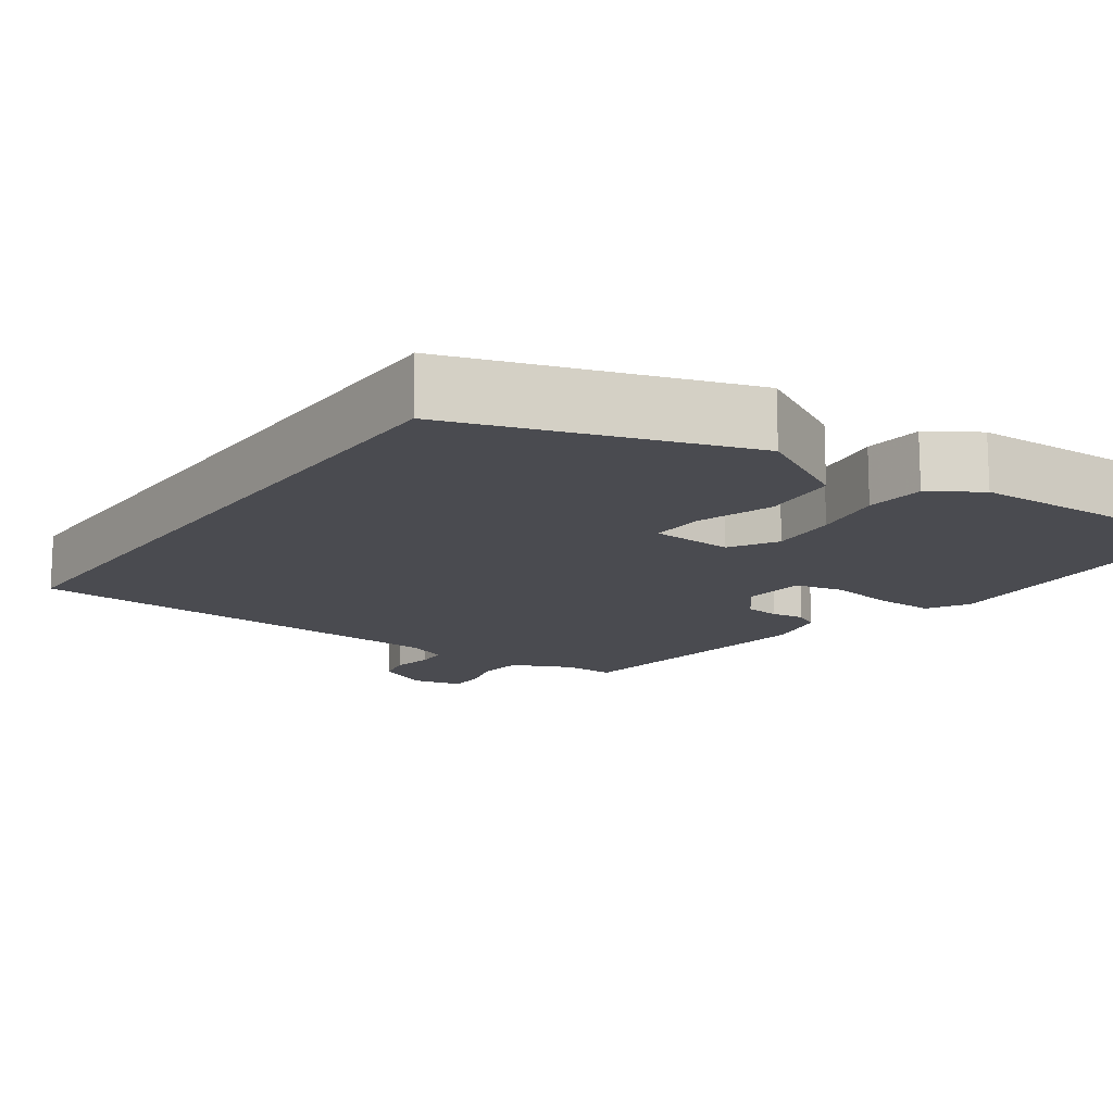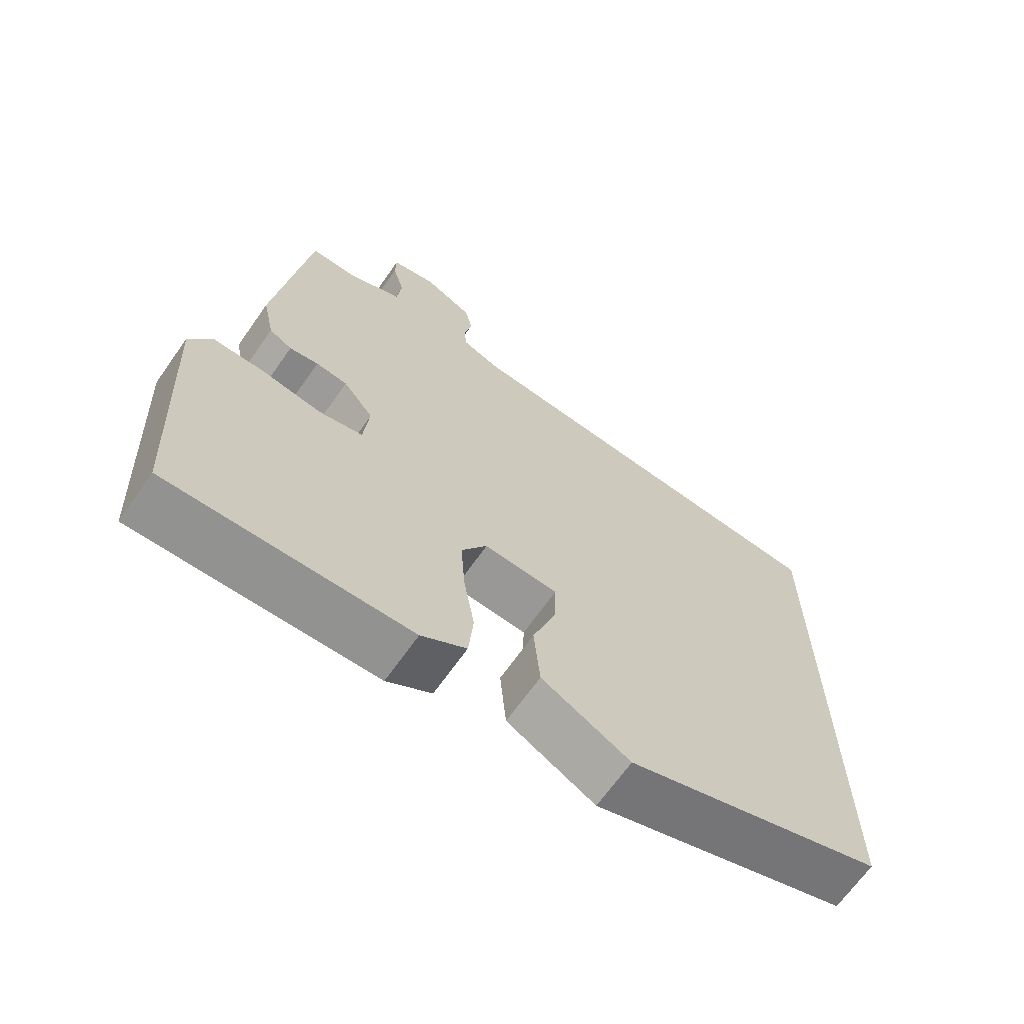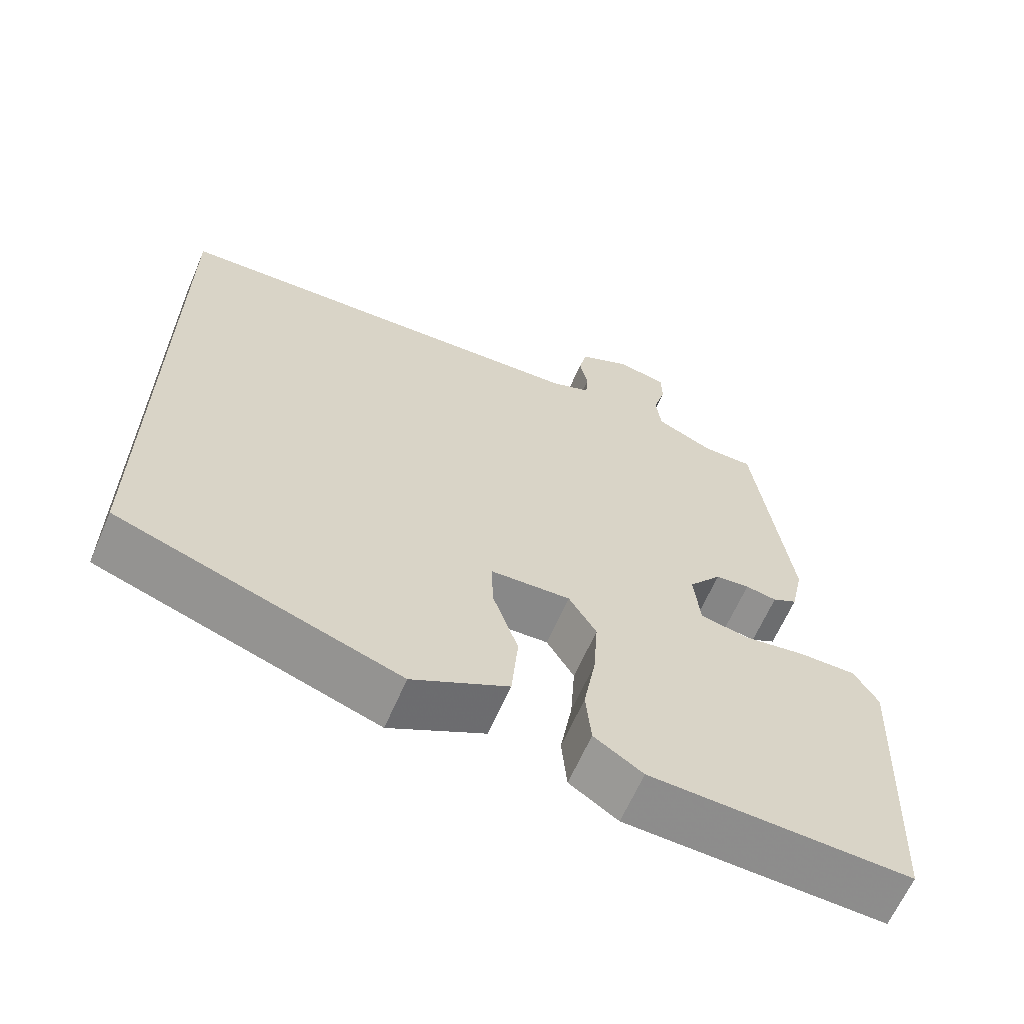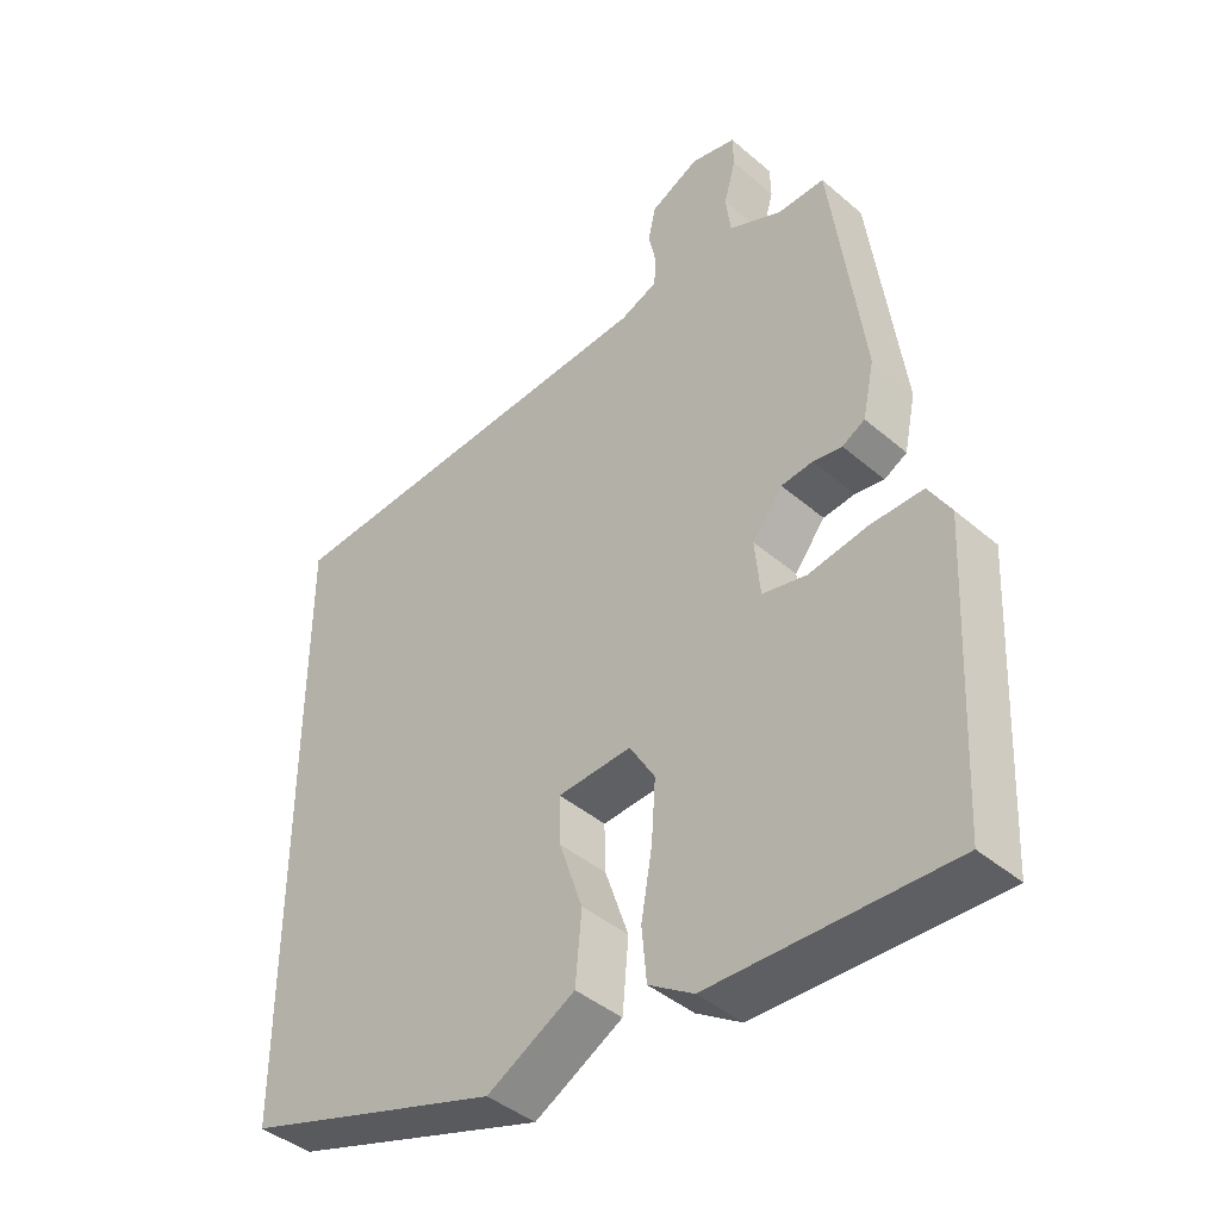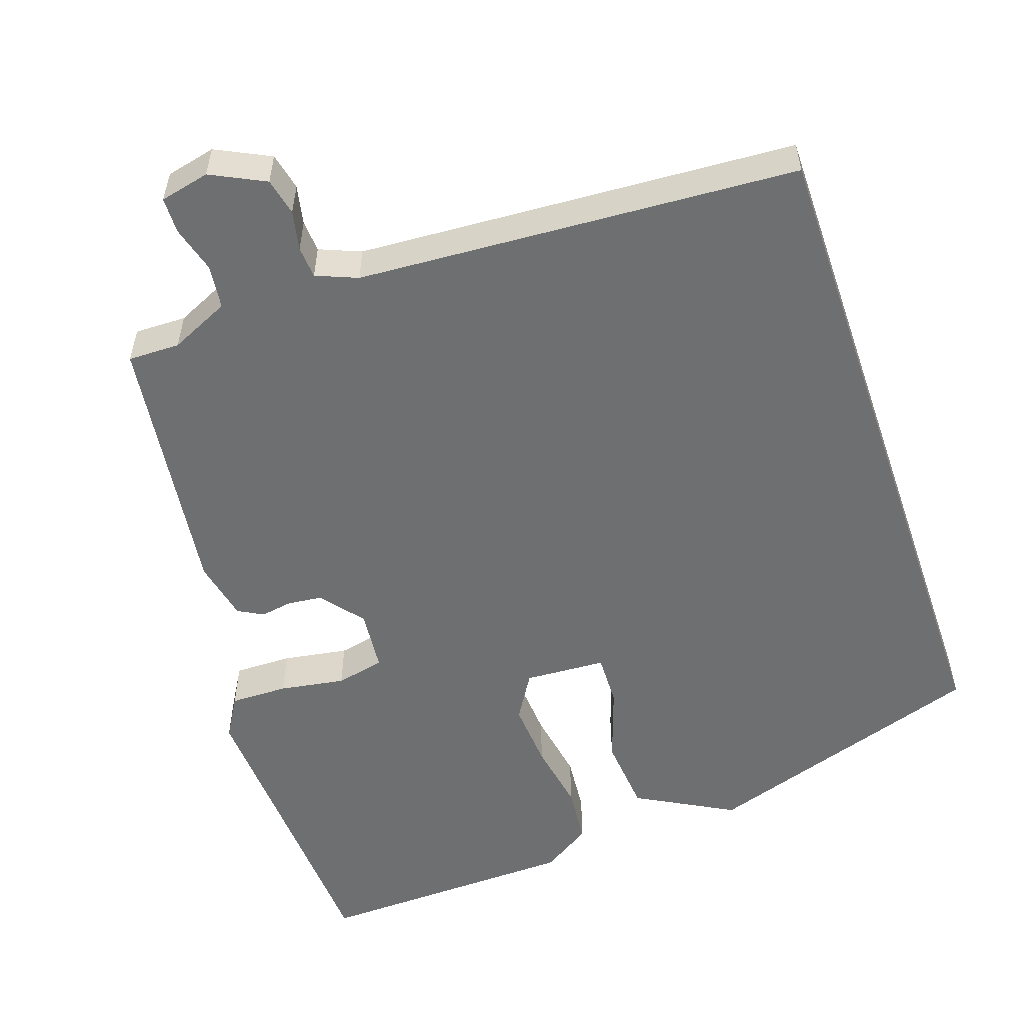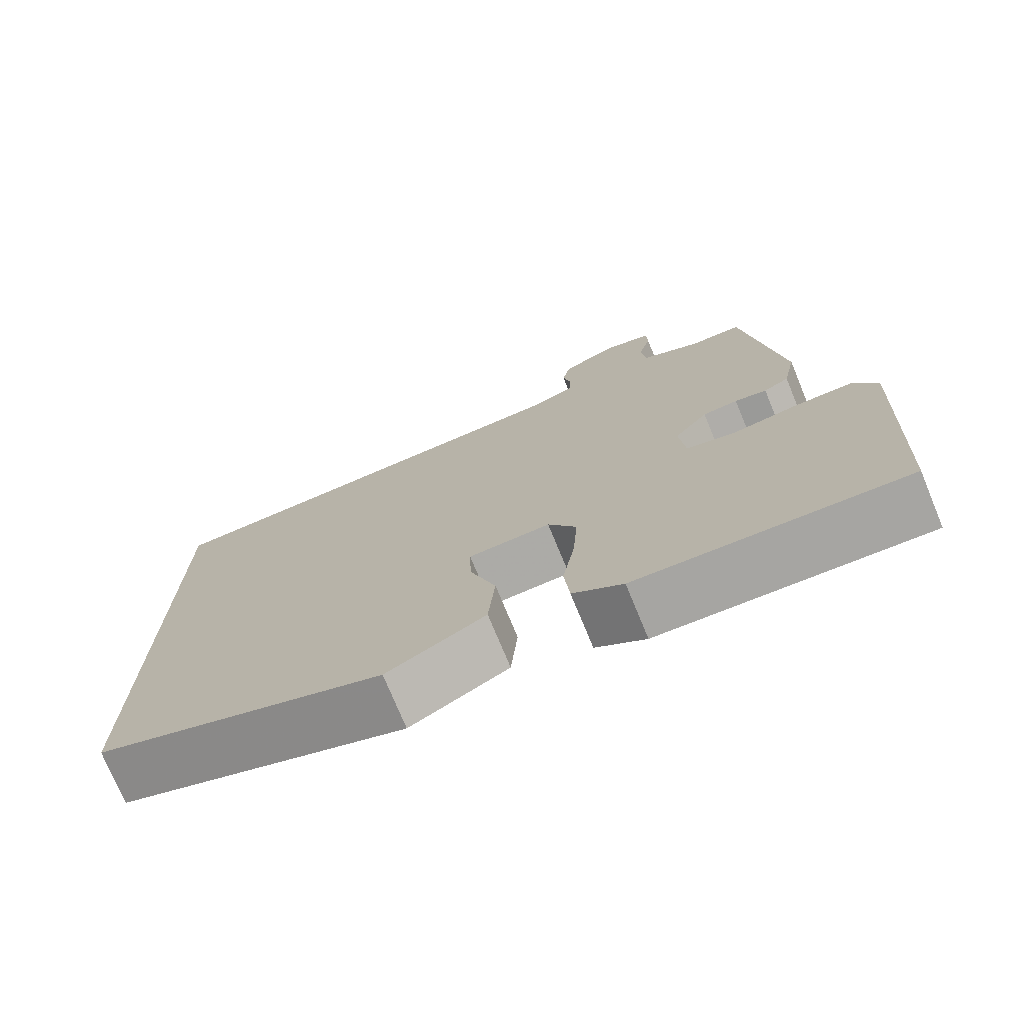
<metadata>
{"format":"obj","ext":"obj","renderer":"f3d","projection":"perspective","resolution":1024,"background":"white","views":[{"elev":-14.4,"azim":144.9,"up":"+Y"},{"elev":-67.1,"azim":-35.1,"up":"+Z"},{"elev":-63.9,"azim":156.6,"up":"+Z"},{"elev":-42.5,"azim":-135.5,"up":"+Z"},{"elev":-54.6,"azim":18.9,"up":"+Y"},{"elev":-74.6,"azim":-157.6,"up":"+Z"}]}
</metadata>
<code>
v 0.5 0.07 -0.404
v 0.125 0.07 -0.528
v -0.003 0.07 -0.458
v -0.012 0.07 -0.357
v 0.022 0.07 -0.257
v 0.024 0.07 -0.188
v -0.083 0.07 -0.182
v -0.12 0.07 -0.243
v -0.114 0.07 -0.331
v -0.098 0.07 -0.424
v -0.105 0.07 -0.501
v -0.17 0.07 -0.543
v -0.517 0.07 -0.553
v -0.538 0.07 -0.137
v -0.506 0.07 -0.083
v -0.43 0.07 -0.084
v -0.344 0.07 -0.098
v -0.28 0.07 -0.084
v -0.272 0.07 -0.002
v -0.316 0.07 0.054
v -0.362 0.07 0.059
v -0.404 0.07 0.052
v -0.437 0.07 0.07
v -0.454 0.07 0.15
v -0.407 0.07 0.504
v -0.339 0.07 0.503
v -0.261 0.07 0.539
v -0.254 0.07 0.597
v -0.271 0.07 0.658
v -0.27 0.07 0.705
v -0.205 0.07 0.72
v -0.134 0.07 0.685
v -0.123 0.07 0.636
v -0.134 0.07 0.584
v -0.131 0.07 0.542
v -0.077 0.07 0.52
v 0.5 0.07 0.485
v 0.5 0 -0.404
v 0.125 0 -0.528
v -0.003 0 -0.458
v -0.012 0 -0.357
v 0.022 0 -0.257
v 0.024 0 -0.188
v -0.083 0 -0.182
v -0.12 0 -0.243
v -0.114 0 -0.331
v -0.098 0 -0.424
v -0.105 0 -0.501
v -0.17 0 -0.543
v -0.517 0 -0.553
v -0.538 0 -0.137
v -0.506 0 -0.083
v -0.43 0 -0.084
v -0.344 0 -0.098
v -0.28 0 -0.084
v -0.272 0 -0.002
v -0.316 0 0.054
v -0.362 0 0.059
v -0.404 0 0.052
v -0.437 0 0.07
v -0.454 0 0.15
v -0.407 0 0.504
v -0.339 0 0.503
v -0.261 0 0.539
v -0.254 0 0.597
v -0.271 0 0.658
v -0.27 0 0.705
v -0.205 0 0.72
v -0.134 0 0.685
v -0.123 0 0.636
v -0.134 0 0.584
v -0.131 0 0.542
v -0.077 0 0.52
v 0.5 0 0.485
f 36 37 1 2
f 35 36 2
f 32 33 34
f 31 32 34
f 30 31 34
f 29 30 34
f 28 29 34
f 27 28 34 35
f 26 27 35
f 24 25 26
f 23 24 26
f 22 23 26
f 21 22 26
f 20 21 26 35
f 19 20 35
f 18 19 35
f 15 16 17
f 14 15 17
f 13 14 17
f 12 13 17
f 11 12 17
f 10 11 17
f 9 10 17
f 8 9 17 18
f 7 8 18 35
f 2 3 4 5
f 2 5 6
f 35 2 6
f 6 7 35
f 39 38 74 73
f 39 73 72
f 71 70 69
f 71 69 68
f 71 68 67
f 71 67 66
f 71 66 65
f 72 71 65 64
f 72 64 63
f 63 62 61
f 63 61 60
f 63 60 59
f 63 59 58
f 72 63 58 57
f 72 57 56
f 72 56 55
f 54 53 52
f 54 52 51
f 54 51 50
f 54 50 49
f 54 49 48
f 54 48 47
f 54 47 46
f 55 54 46 45
f 72 55 45 44
f 42 41 40 39
f 43 42 39
f 43 39 72
f 72 44 43
f 1 38 39 2
f 2 39 40 3
f 3 40 41 4
f 4 41 42 5
f 5 42 43 6
f 6 43 44 7
f 7 44 45 8
f 8 45 46 9
f 9 46 47 10
f 10 47 48 11
f 11 48 49 12
f 12 49 50 13
f 13 50 51 14
f 14 51 52 15
f 15 52 53 16
f 16 53 54 17
f 17 54 55 18
f 18 55 56 19
f 19 56 57 20
f 20 57 58 21
f 21 58 59 22
f 22 59 60 23
f 23 60 61 24
f 24 61 62 25
f 25 62 63 26
f 26 63 64 27
f 27 64 65 28
f 28 65 66 29
f 29 66 67 30
f 30 67 68 31
f 31 68 69 32
f 32 69 70 33
f 33 70 71 34
f 34 71 72 35
f 35 72 73 36
f 36 73 74 37
f 37 74 38 1

</code>
